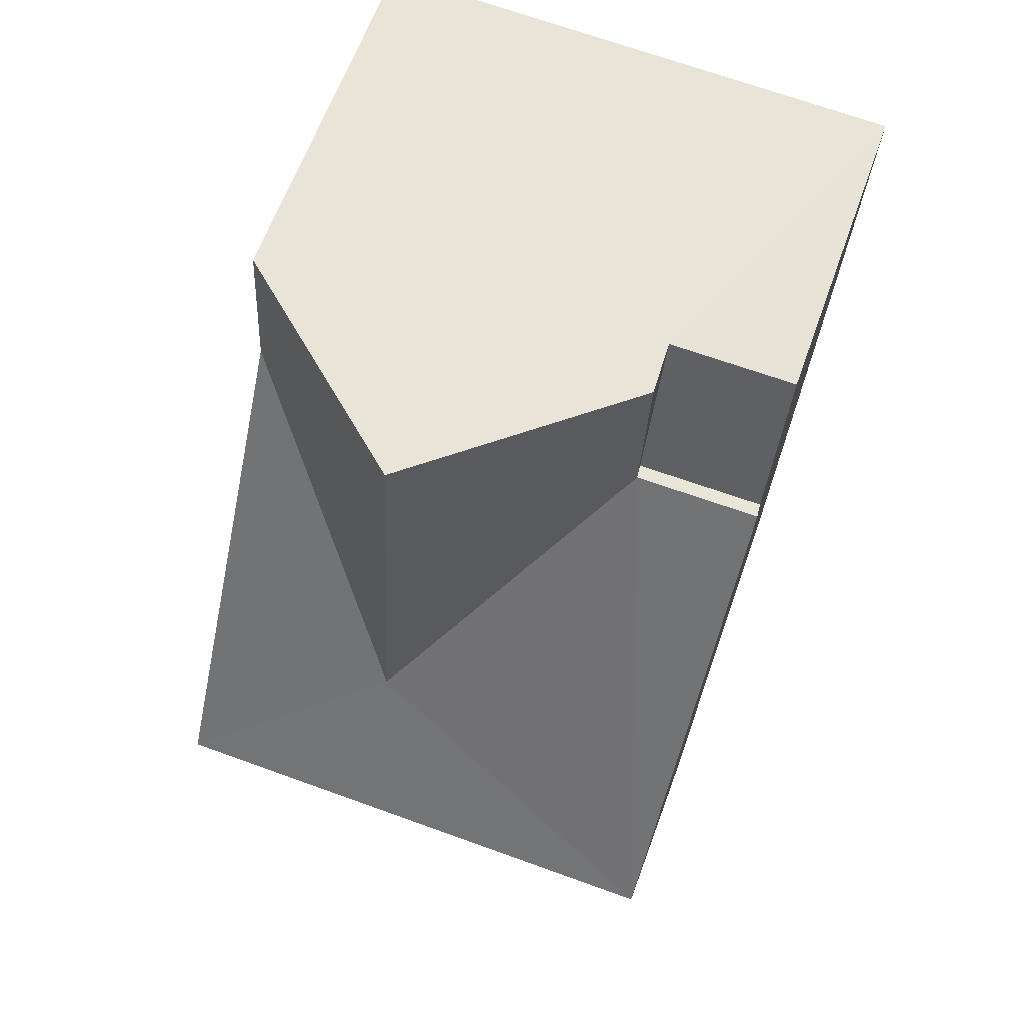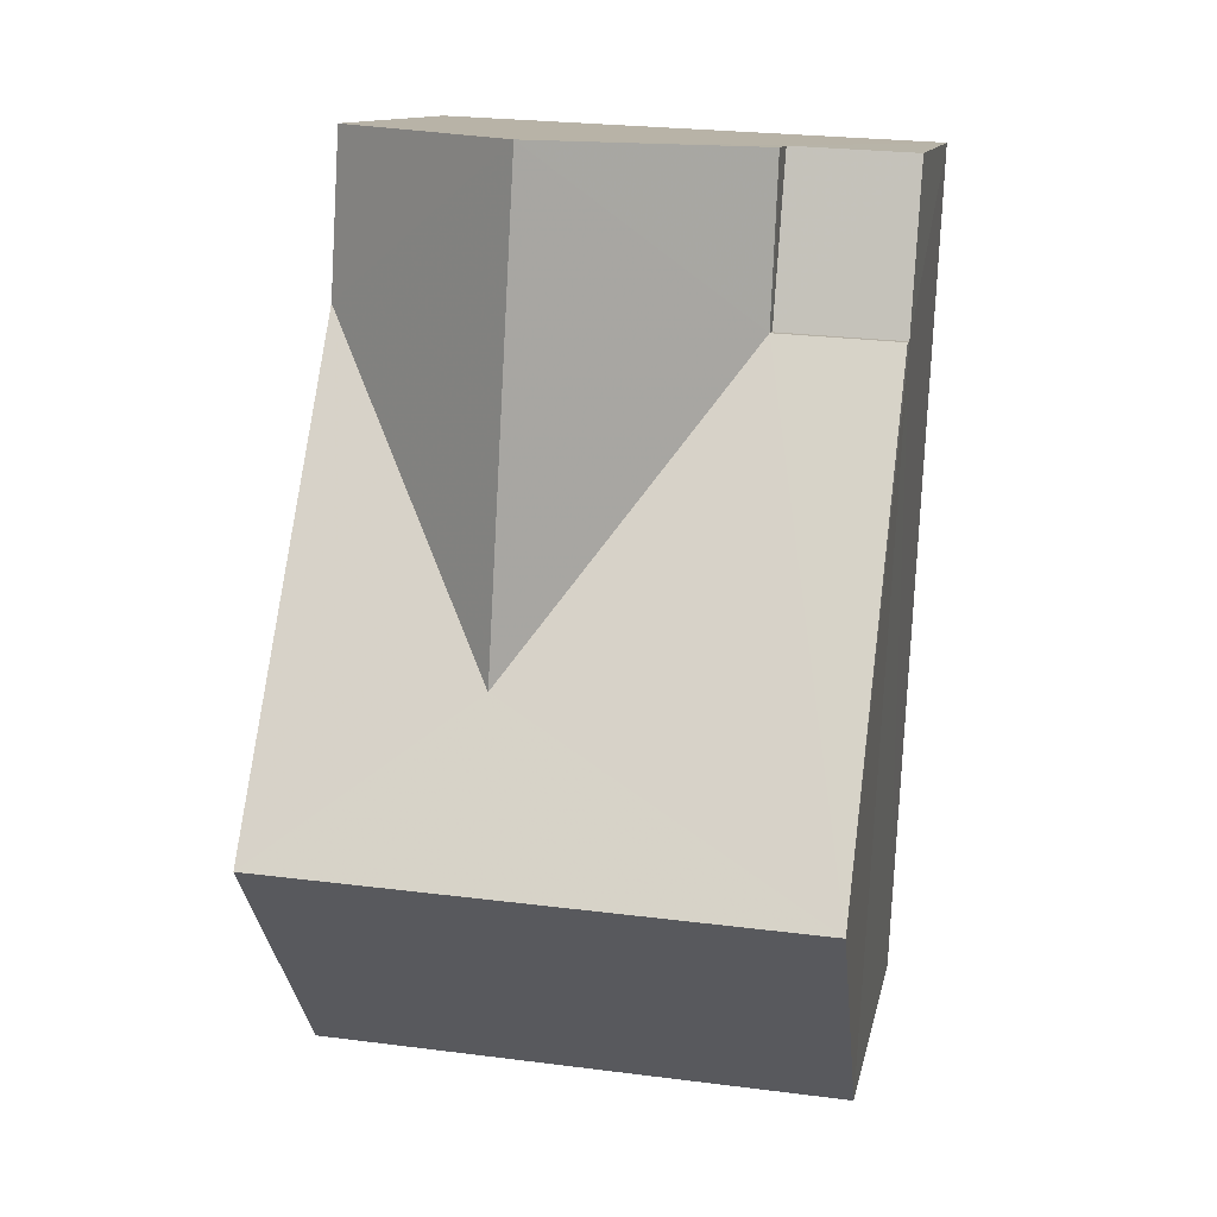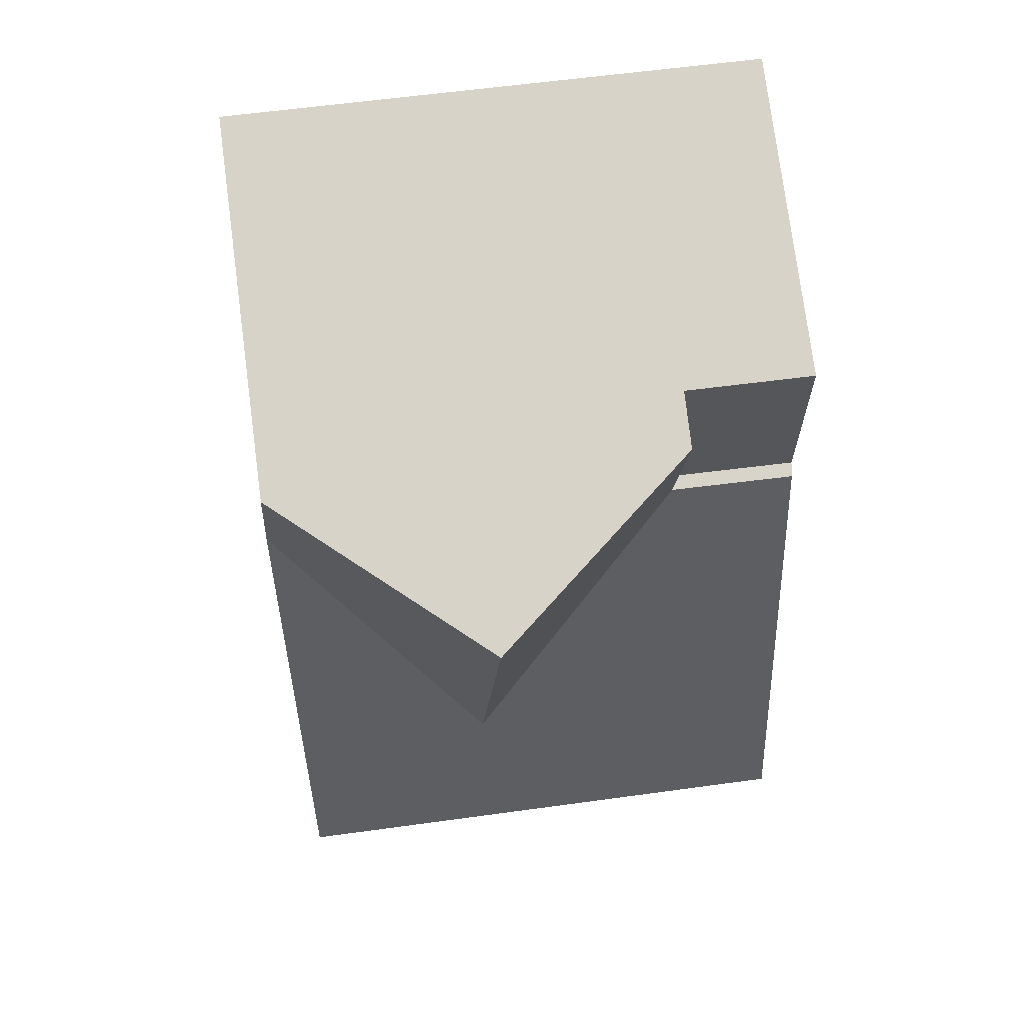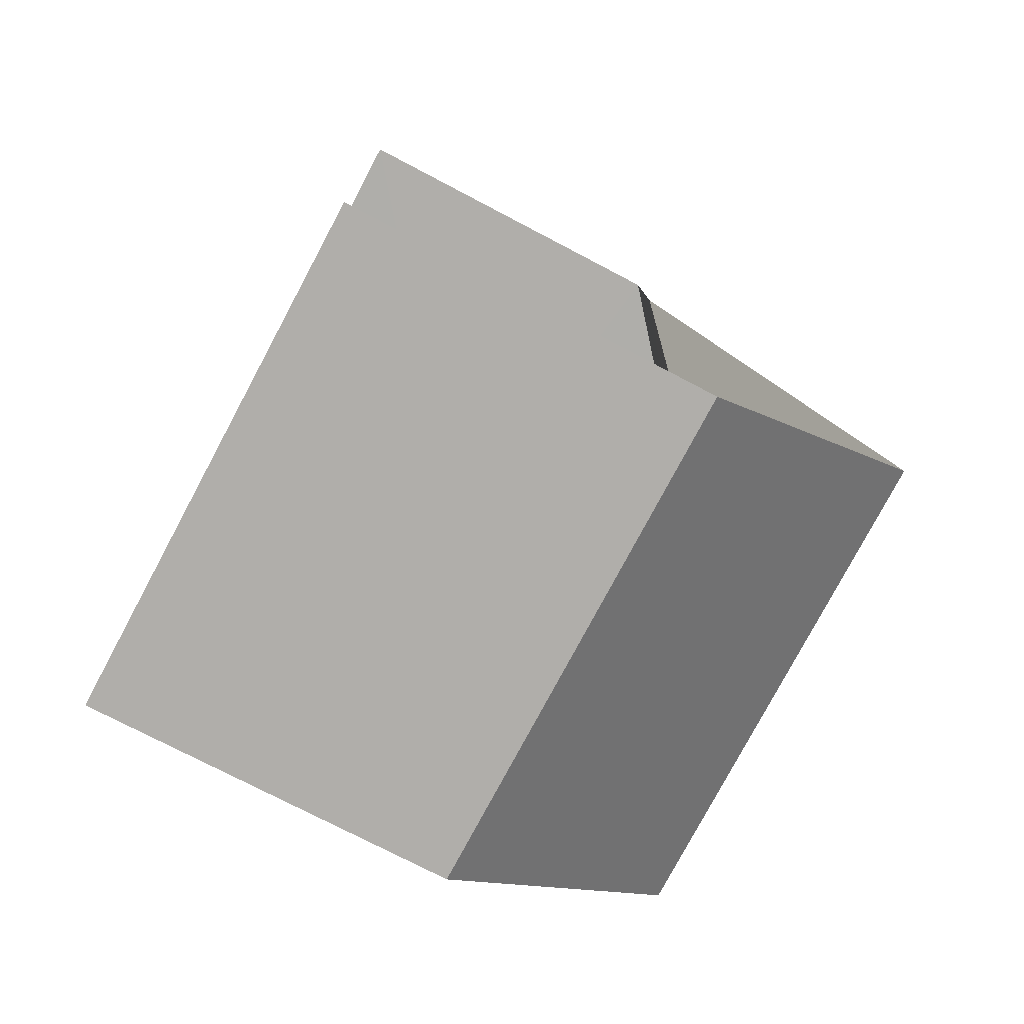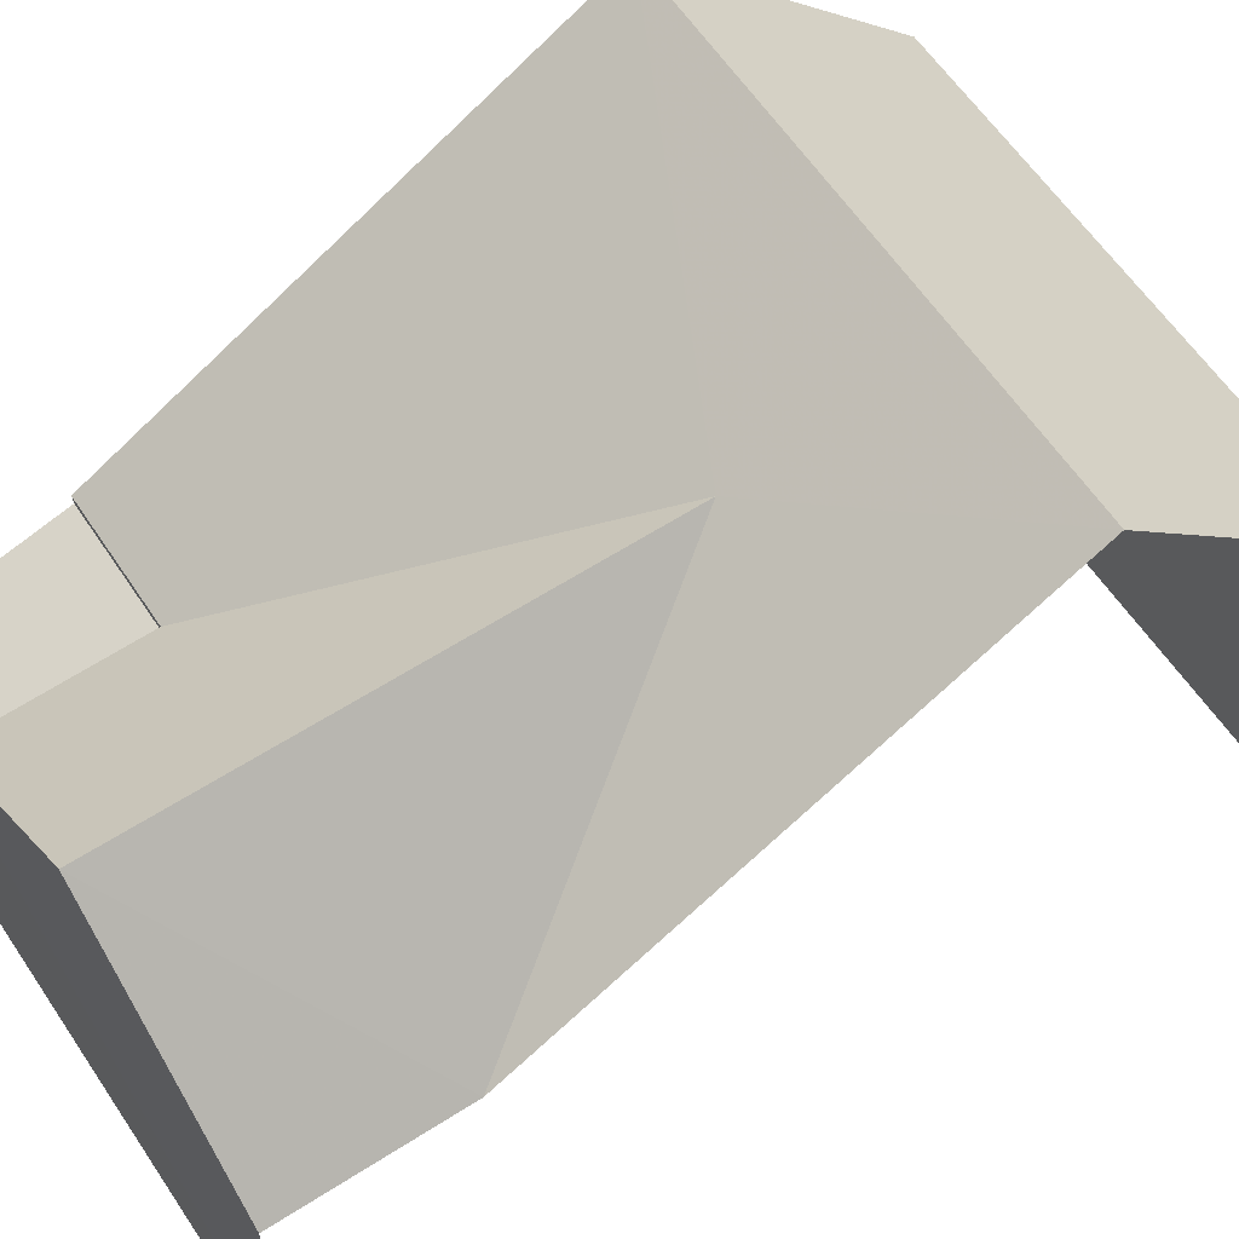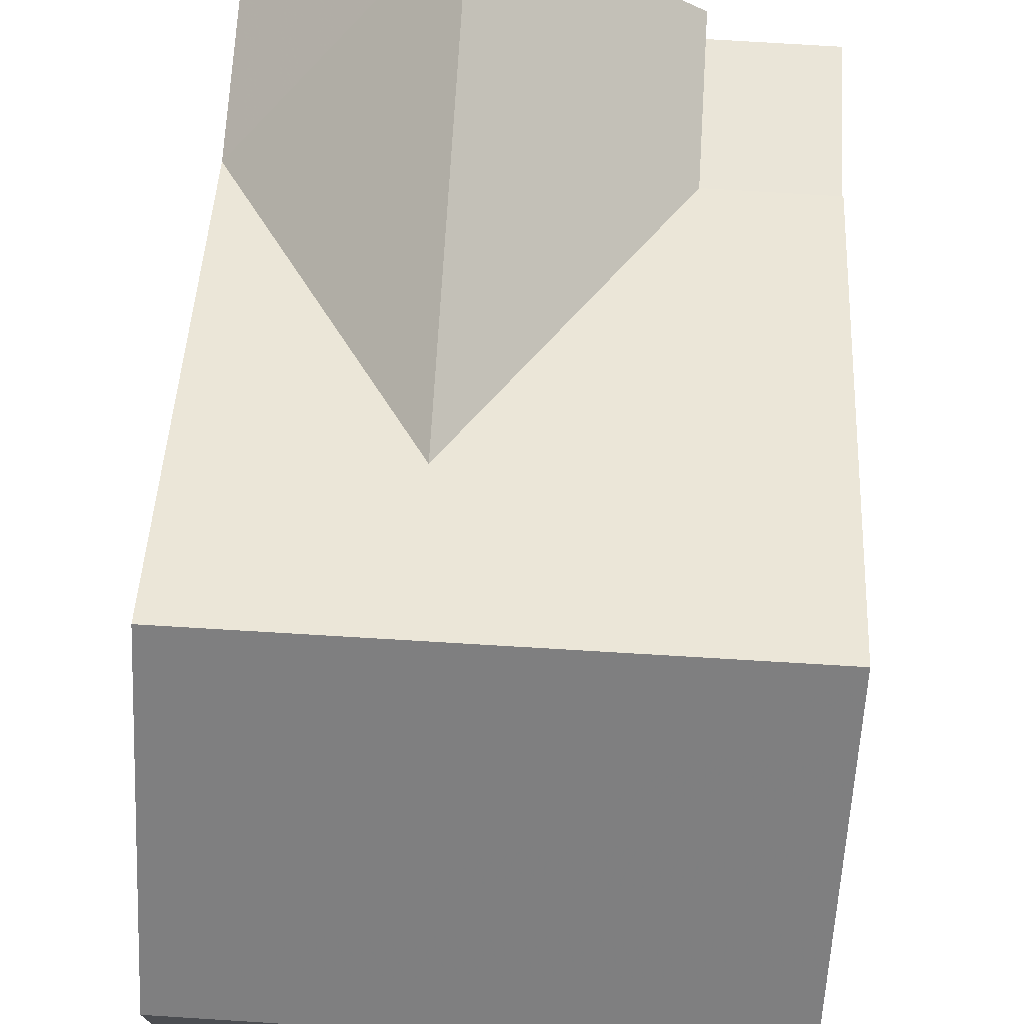
<metadata>
{"format":"obj","ext":"obj","renderer":"f3d","projection":"perspective","resolution":1024,"background":"white","views":[{"elev":61.4,"azim":19.6,"up":"+Y"},{"elev":12.1,"azim":10.7,"up":"+Y"},{"elev":77.5,"azim":-7.7,"up":"+Y"},{"elev":-74.8,"azim":-118.0,"up":"+Y"},{"elev":61.0,"azim":-126.4,"up":"+Z"},{"elev":74.2,"azim":0.7,"up":"+Z"}]}
</metadata>
<code>
v -3.724e+05 -1.055e+05 23.47
v -3.724e+05 -1.055e+05 23.47
v -3.724e+05 -1.055e+05 23.47
v -3.724e+05 -1.055e+05 23.47
v -3.724e+05 -1.055e+05 26.43
v -3.724e+05 -1.055e+05 26.82
v -3.724e+05 -1.055e+05 26.82
v -3.724e+05 -1.055e+05 26.43
v -3.724e+05 -1.055e+05 28.52
v -3.724e+05 -1.055e+05 26.95
v -3.724e+05 -1.055e+05 26.95
v -3.724e+05 -1.055e+05 28.52
v -3.724e+05 -1.055e+05 26.95
v -3.724e+05 -1.055e+05 26.95
v -3.724e+05 -1.055e+05 26.95
v -3.724e+05 -1.055e+05 29.32
v -3.724e+05 -1.055e+05 29.32
v -3.724e+05 -1.055e+05 26.95
v -3.724e+05 -1.055e+05 26.95
f 1 2 3
f 4 1 3
f 13 4 14
f 4 3 14
f 14 18 17
f 14 3 18
f 5 6 7
f 5 8 6
f 9 10 11
f 9 12 10
f 9 13 14
f 12 9 14
f 15 10 16
f 16 12 17
f 12 14 17
f 16 10 12
f 18 19 16
f 17 18 16
f 5 7 1
f 1 7 2
f 2 7 19
f 7 15 16
f 19 7 16
f 13 9 8
f 13 8 4
f 4 8 1
f 9 11 8
f 1 8 5
f 6 11 10
f 6 8 11
f 19 3 2
f 19 18 3
f 6 10 15
f 7 6 15

</code>
